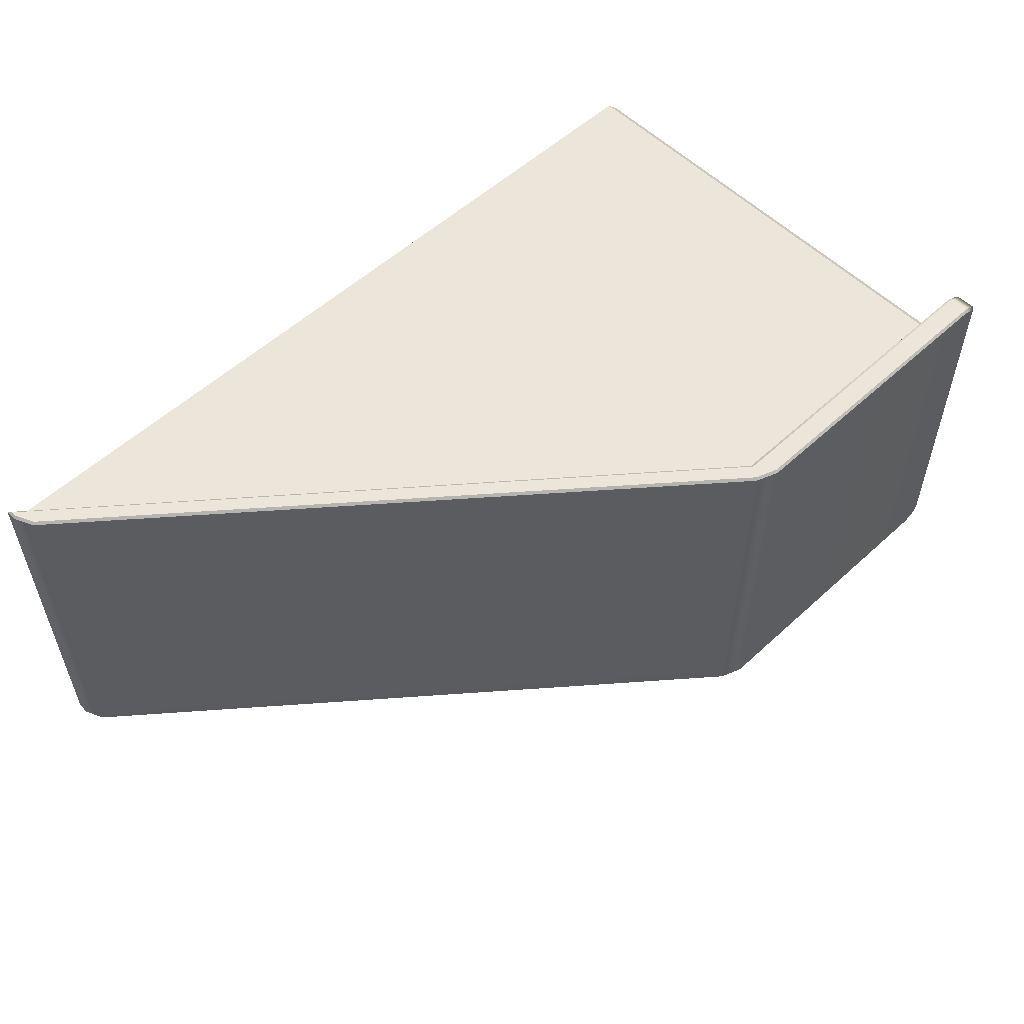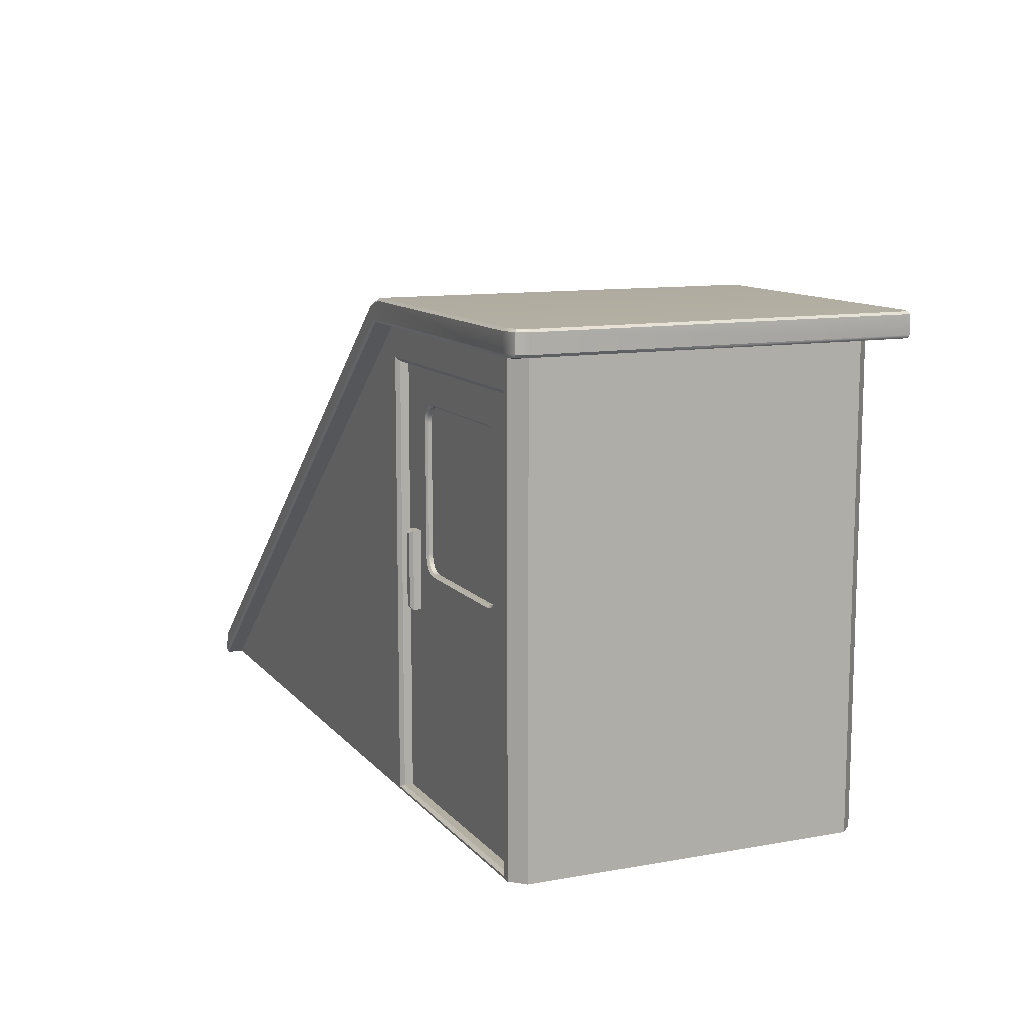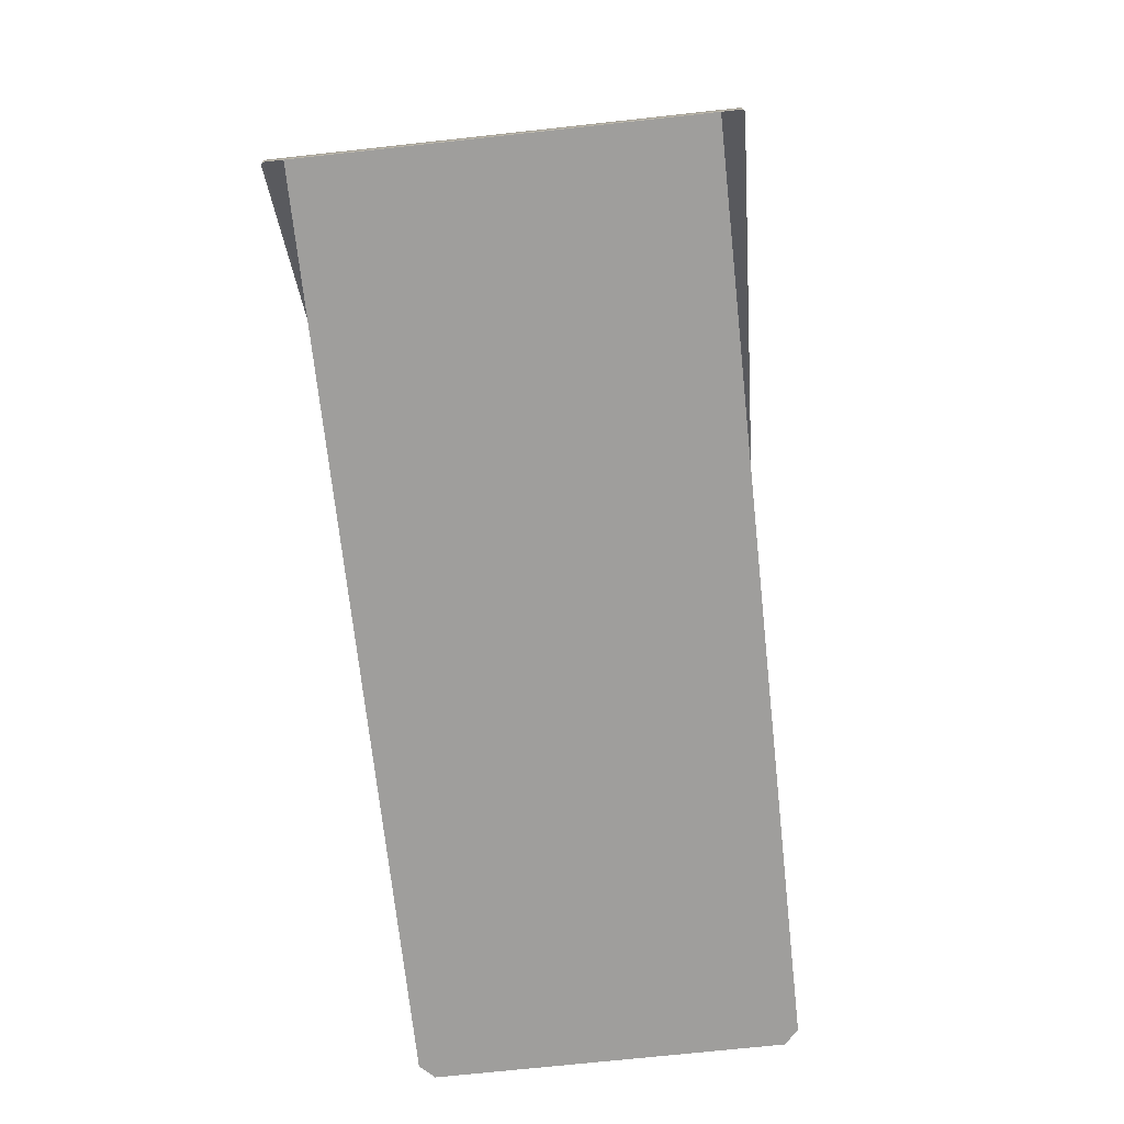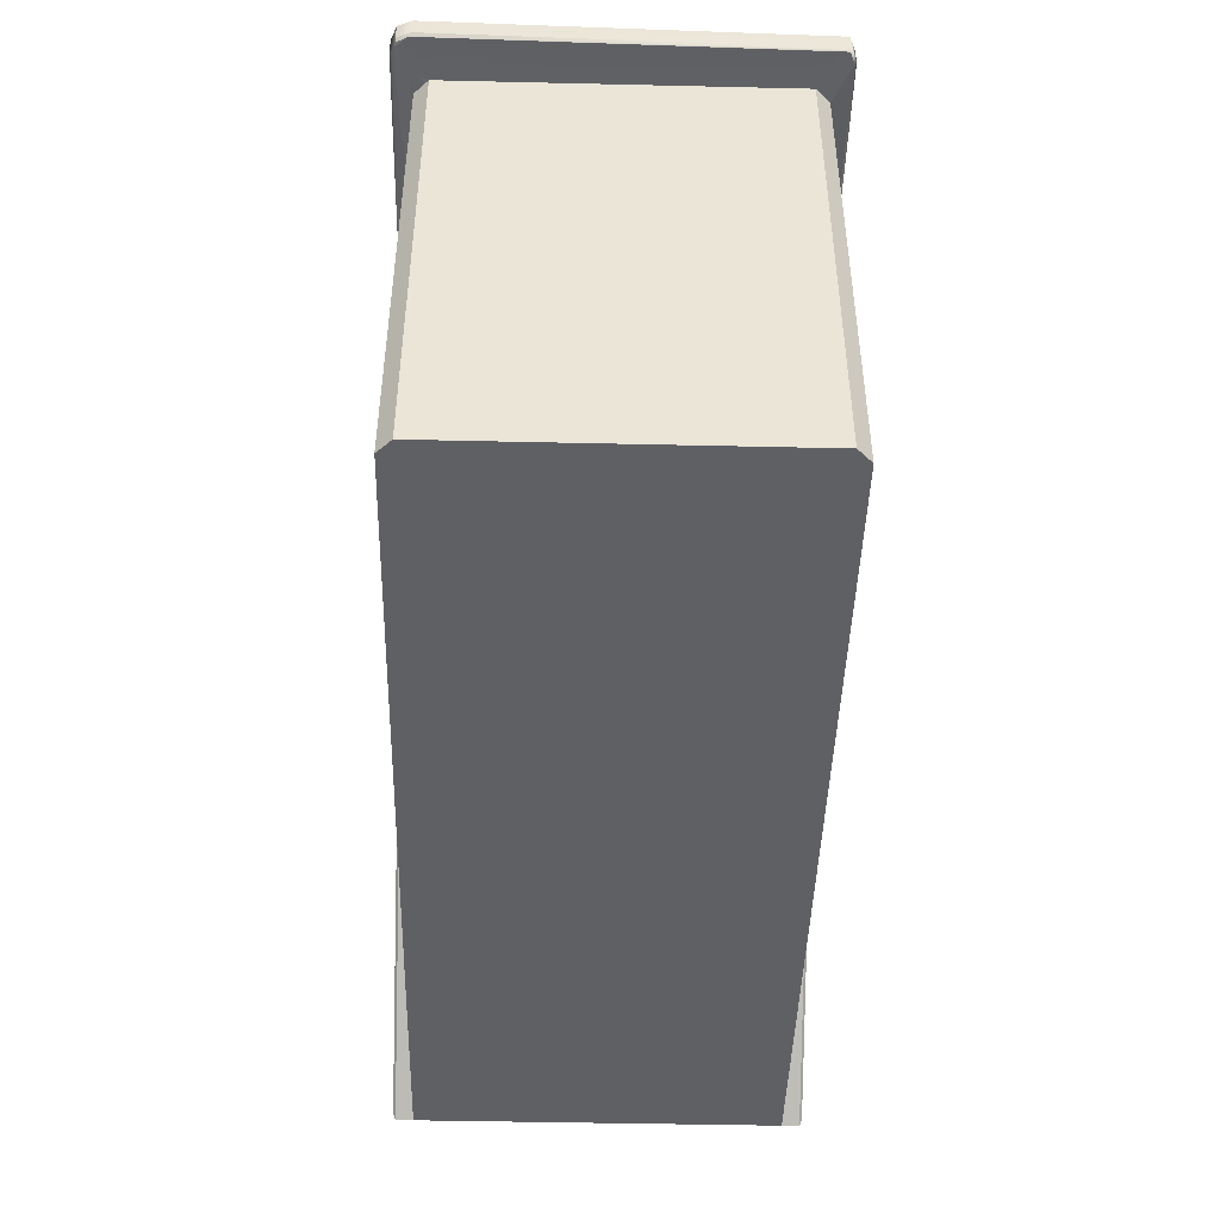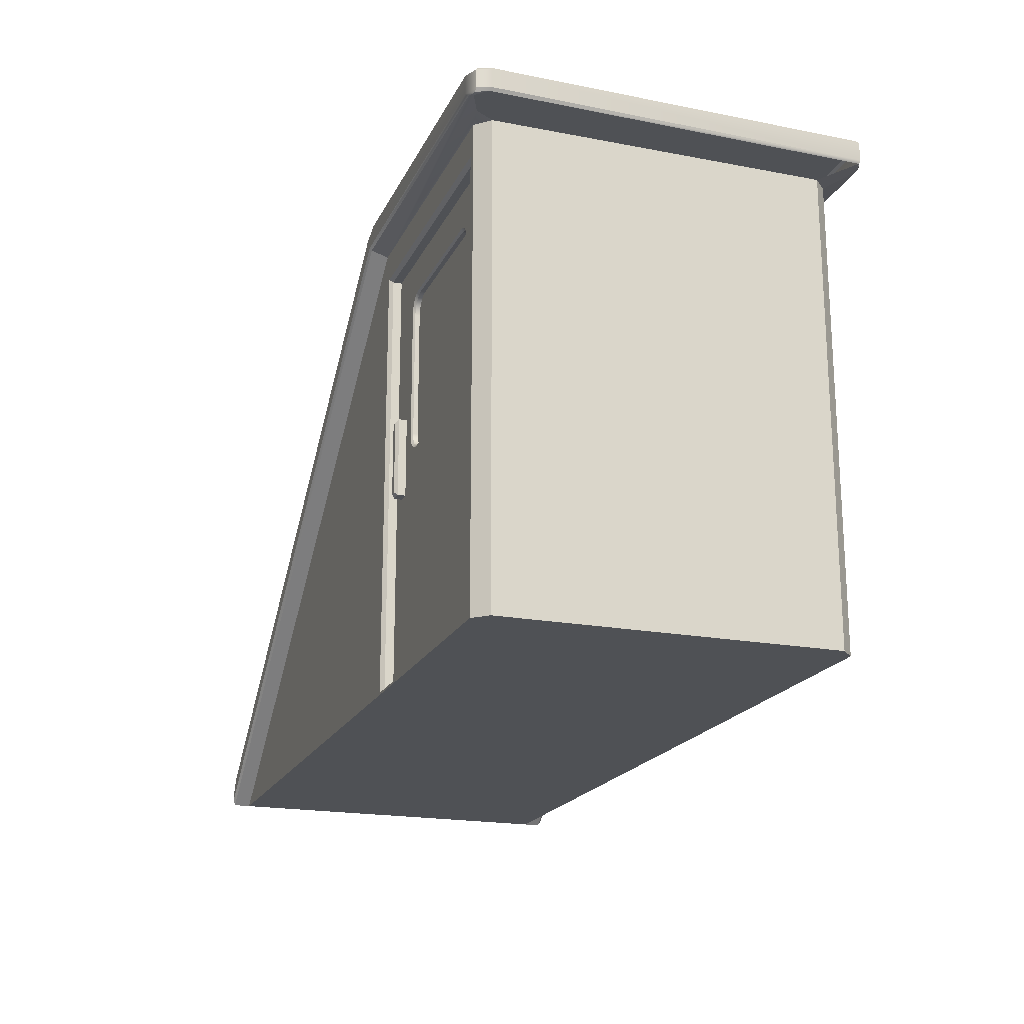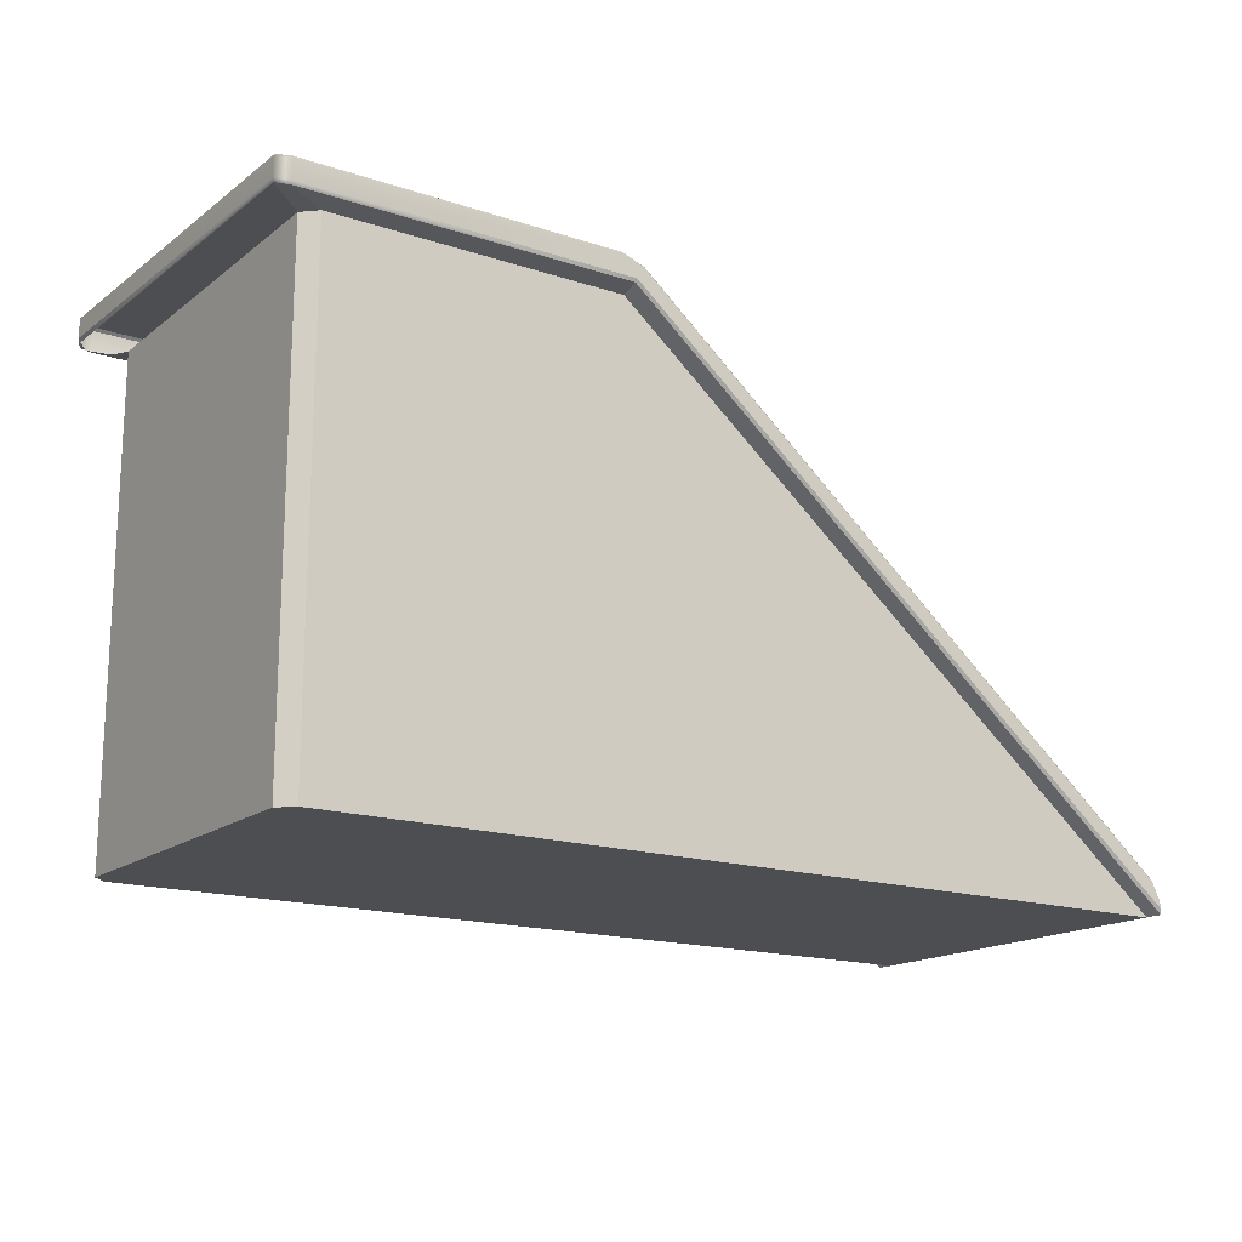
<metadata>
{"format":"obj","ext":"obj","renderer":"f3d","projection":"perspective","resolution":1024,"background":"white","views":[{"elev":55.2,"azim":136.0,"up":"+Z"},{"elev":11.2,"azim":-113.6,"up":"+Y"},{"elev":-71.0,"azim":96.2,"up":"+Y"},{"elev":-45.3,"azim":-91.5,"up":"+Y"},{"elev":-19.6,"azim":-109.5,"up":"+Y"},{"elev":-16.6,"azim":-34.0,"up":"+Y"}]}
</metadata>
<code>
g pCube2_initialShadingGroup
v -0.6638 2.674 1.069
v -0.6638 -0.08507 1.069
v 2.696 -0.0831 1.069
v -0.6638 -0.08507 -1.032
v -0.6638 2.674 -1.032
v 2.696 -0.0831 -1.032
v -2.4 2.674 -0.9518
v -2.4 -0.08507 -0.9518
v -2.4 -0.08507 0.989
v -2.4 2.674 0.989
v -2.32 2.674 1.069
v -2.32 -0.08507 1.069
v 2.644 0.09699 1.069
v 2.696 -0.01482 1.069
v 2.696 -0.01482 -1.032
v 2.644 0.09699 -1.032
v -0.6072 2.797 -1.034
v -0.7373 2.844 -1.03
v -0.7373 2.844 1.068
v -0.6072 2.797 1.07
v -2.4 2.844 1.069
v -2.4 2.844 -1.032
v -2.32 -0.08507 -1.032
v -2.32 2.674 -1.032
v -2.451 2.68 -1.057
v -0.7301 2.479 -0.9596
v -0.7301 -0.05862 -0.9596
v -0.8283 1.052 -0.9596
v -0.8283 1.52 -0.9596
v -2.254 -0.05862 -0.9596
v -2.254 2.479 -0.9596
v -2.055 2.316 -0.9596
v -1.997 2.164 -0.9596
v -1.997 1.389 -0.9596
v -2.011 1.211 -0.9596
v -0.913 2.33 -0.9596
v -1.092 2.269 -0.9596
v -1.892 2.269 -0.9596
v -0.9728 1.211 -0.9596
v -1.092 1.284 -0.9596
v -1.892 1.284 -0.9596
v -0.9607 1.215 -0.9596
v -0.8999 1.052 -0.9596
v -2.275 -0.07264 -1.032
v -2.254 -0.05862 -1.01
v -0.7083 -0.07264 -1.032
v -0.7301 -0.05862 -1.01
v -2.275 2.501 -1.032
v -2.254 2.479 -1.01
v -0.7301 2.479 -1.01
v -0.7083 2.501 -1.032
v -0.8462 1.07 -1.023
v -0.8283 1.052 -1.005
v -0.882 1.07 -1.023
v -0.8999 1.052 -1.005
v -0.8283 1.52 -1.005
v -0.8462 1.502 -1.023
v -0.882 1.502 -1.023
v -0.8999 1.52 -1.005
v -0.8999 1.52 -0.9596
v -0.6664 2.702 1.173
v -0.6621 2.718 1.185
v -2.528 2.718 1.185
v -2.528 2.698 1.175
v 2.696 -0.0831 1.171
v 2.682 -0.05221 1.185
v 2.696 -0.01483 1.171
v 2.682 -0.01807 1.185
v 2.632 0.08787 1.185
v 2.644 0.09698 1.171
v -0.6661 2.718 -1.148
v -0.67 2.702 -1.135
v -2.545 2.701 -1.135
v -2.528 2.719 -1.148
v 2.696 -0.0831 -1.134
v 2.682 -0.05223 -1.148
v 2.682 -0.01808 -1.148
v 2.696 -0.01484 -1.134
v 2.632 0.08784 -1.148
v 2.644 0.09695 -1.134
v -0.6098 2.797 1.171
v -0.6174 2.784 1.185
v -0.6132 2.797 -1.134
v -0.6214 2.784 -1.148
v -0.7399 2.844 1.171
v -0.7428 2.829 1.185
v -0.7436 2.844 -1.134
v -0.747 2.829 -1.148
v -2.526 2.844 -1.134
v -2.528 2.829 -1.148
v -2.526 2.844 1.171
v -2.528 2.829 1.185
v -2.6 2.701 1.147
v -2.609 2.719 1.152
v -2.627 2.703 -1.046
v -2.642 2.719 -1.035
v -2.609 2.719 -1.115
v -2.594 2.702 -1.115
v -2.609 2.829 1.152
v -2.598 2.844 1.141
v -2.642 2.829 -1.035
v -2.628 2.844 -1.032
v -2.609 2.829 -1.115
v -2.598 2.844 -1.104
v -0.6667 2.774 1.185
v -0.6708 2.774 -1.148
v -2.57 2.696 -1.114
v -2.554 2.845 1.117
v -2.57 2.844 -1.113
v -0.9867 1.389 -0.9596
v -0.9867 2.164 -0.9596
v -0.9712 2.136 -0.9596
v -1.932 1.292 -0.9596
v -1.921 1.304 -0.9482
v -1.881 1.296 -0.9482
v -1.966 1.315 -0.9596
v -1.955 1.326 -0.9482
v -1.989 1.349 -0.9596
v -1.978 1.36 -0.9482
v -1.986 1.401 -0.9482
v -1.103 1.296 -0.9482
v -1.063 1.304 -0.9482
v -1.052 1.292 -0.9596
v -1.029 1.326 -0.9482
v -1.018 1.315 -0.9596
v -1.006 1.36 -0.9482
v -0.9947 1.349 -0.9596
v -0.9981 1.401 -0.9482
v -1.989 2.205 -0.9596
v -1.978 2.193 -0.9482
v -1.986 2.153 -0.9482
v -1.966 2.239 -0.9596
v -1.955 2.227 -0.9482
v -1.932 2.261 -0.9596
v -1.921 2.25 -0.9482
v -1.881 2.258 -0.9482
v -0.9981 2.153 -0.9482
v -1.006 2.193 -0.9482
v -0.9947 2.205 -0.9596
v -1.029 2.227 -0.9482
v -1.018 2.239 -0.9596
v -1.063 2.25 -0.9482
v -1.052 2.261 -0.9596
v -1.103 2.258 -0.9482
v -1.986 2.153 -0.9217
v -1.986 1.401 -0.9217
v -1.103 2.258 -0.9217
v -1.881 2.258 -0.9217
v -0.9981 1.401 -0.9217
v -0.9981 2.153 -0.9217
v -1.881 1.296 -0.9217
v -1.103 1.296 -0.9217
v -1.006 1.36 -0.9217
v -1.029 1.326 -0.9217
v -1.006 2.193 -0.9217
v -1.029 2.227 -0.9217
v -1.063 2.25 -0.9217
v -1.921 2.25 -0.9217
v -1.955 2.227 -0.9217
v -1.978 2.193 -0.9217
v -1.978 1.36 -0.9217
v -1.955 1.326 -0.9217
v -1.921 1.304 -0.9217
v -1.063 1.304 -0.9217
v -0.9798 1.248 -0.9596
v -0.9737 1.249 -0.9596
v -0.9867 1.284 -0.9596
v -0.979 2.202 -0.9596
v -0.9499 2.3 -0.9596
v -0.9867 2.269 -0.9596
f 1 2 3
f 4 5 6
f 2 4 6
f 2 6 3
f 7 8 9
f 7 9 10
f 11 12 2
f 11 2 1
f 13 14 15
f 13 15 16
f 3 6 15
f 3 15 14
f 17 18 19
f 17 19 20
f 21 19 22
f 19 18 22
f 17 20 16
f 20 13 16
f 9 8 23
f 12 9 23
f 2 12 23
f 4 2 23
f 7 24 23
f 7 23 8
f 25 24 7
f 9 12 11
f 9 11 10
f 26 27 28
f 26 28 29
f 30 31 32
f 30 32 33
f 30 33 34
f 30 34 35
f 31 26 36
f 31 36 37
f 31 37 38
f 31 38 32
f 39 27 30
f 40 39 30
f 41 40 30
f 35 41 30
f 27 39 42
f 27 42 43
f 28 27 43
f 44 45 46
f 45 47 46
f 45 44 48
f 45 48 49
f 49 48 50
f 48 51 50
f 50 51 46
f 50 46 47
f 23 24 48
f 23 48 44
f 24 5 51
f 24 51 48
f 5 4 46
f 5 46 51
f 4 23 44
f 4 44 46
f 45 49 31
f 45 31 30
f 49 50 26
f 49 26 31
f 50 47 27
f 50 27 26
f 47 45 30
f 47 30 27
f 52 53 54
f 53 55 54
f 53 52 56
f 52 57 56
f 56 57 58
f 56 58 59
f 54 55 59
f 54 59 58
f 57 52 54
f 57 54 58
f 29 28 53
f 29 53 56
f 28 43 55
f 28 55 53
f 43 60 59
f 43 59 55
f 60 29 56
f 60 56 59
f 61 62 63
f 61 63 64
f 62 61 65
f 62 65 66
f 66 65 67
f 66 67 68
f 68 67 69
f 67 70 69
f 71 72 73
f 71 73 74
f 72 71 75
f 71 76 75
f 75 76 77
f 75 77 78
f 78 77 79
f 78 79 80
f 69 70 81
f 69 81 82
f 80 79 83
f 79 84 83
f 82 81 85
f 82 85 86
f 83 84 87
f 84 88 87
f 87 88 89
f 88 90 89
f 86 85 91
f 86 91 92
f 93 94 95
f 94 96 95
f 95 96 97
f 95 97 98
f 64 63 93
f 63 94 93
f 99 100 101
f 100 102 101
f 101 102 103
f 102 104 103
f 92 91 99
f 91 100 99
f 74 73 98
f 74 98 97
f 89 90 104
f 90 103 104
f 105 62 66
f 82 105 66
f 69 82 66
f 68 69 66
f 77 76 71
f 79 77 71
f 84 79 71
f 106 84 71
f 86 92 63
f 105 86 63
f 62 105 63
f 106 71 74
f 88 106 74
f 90 88 74
f 101 96 94
f 101 94 99
f 1 3 61
f 3 65 61
f 6 5 72
f 6 72 75
f 5 24 25
f 5 25 107
f 5 107 73
f 5 73 72
f 108 21 22
f 100 108 22
f 102 100 22
f 109 102 22
f 14 13 70
f 14 70 67
f 16 15 80
f 15 78 80
f 3 14 67
f 3 67 65
f 15 6 75
f 15 75 78
f 18 17 83
f 18 83 87
f 20 19 81
f 19 85 81
f 85 19 21
f 91 85 21
f 108 91 21
f 109 22 18
f 89 109 18
f 87 89 18
f 13 20 70
f 20 81 70
f 17 16 80
f 17 80 83
f 86 105 82
f 88 84 106
f 94 63 92
f 94 92 99
f 74 97 103
f 74 103 90
f 97 96 101
f 97 101 103
f 108 100 91
f 107 95 98
f 107 98 73
f 109 89 104
f 109 104 102
f 42 110 111
f 42 111 112
f 42 112 60
f 42 60 43
f 60 112 36
f 29 60 36
f 26 29 36
f 41 113 114
f 41 114 115
f 113 116 117
f 113 117 114
f 116 118 119
f 116 119 117
f 118 34 120
f 118 120 119
f 121 122 123
f 121 123 40
f 122 124 125
f 122 125 123
f 124 126 125
f 126 127 125
f 126 128 127
f 128 110 127
f 33 129 130
f 33 130 131
f 129 132 133
f 129 133 130
f 132 134 135
f 132 135 133
f 134 38 136
f 134 136 135
f 137 138 111
f 138 139 111
f 138 140 141
f 138 141 139
f 140 142 141
f 142 143 141
f 142 144 143
f 144 37 143
f 41 115 121
f 41 121 40
f 120 34 33
f 120 33 131
f 136 38 37
f 136 37 144
f 137 111 110
f 137 110 128
f 120 131 145
f 120 145 146
f 136 144 147
f 136 147 148
f 137 128 149
f 137 149 150
f 121 115 151
f 121 151 152
f 35 34 118
f 35 118 116
f 35 116 113
f 35 113 41
f 32 38 134
f 32 134 132
f 32 132 129
f 32 129 33
f 149 153 154
f 150 149 154
f 155 150 154
f 156 155 154
f 157 156 154
f 147 157 154
f 148 147 154
f 158 148 154
f 159 158 154
f 160 159 154
f 145 160 154
f 146 145 154
f 161 146 154
f 162 161 154
f 163 162 154
f 151 163 154
f 152 151 154
f 164 152 154
f 119 120 146
f 119 146 161
f 117 119 161
f 117 161 162
f 115 114 163
f 115 163 151
f 114 117 162
f 114 162 163
f 122 121 152
f 122 152 164
f 124 122 164
f 124 164 154
f 128 126 153
f 128 153 149
f 126 124 154
f 126 154 153
f 135 136 148
f 135 148 158
f 133 135 158
f 133 158 159
f 131 130 160
f 131 160 145
f 130 133 159
f 130 159 160
f 138 137 150
f 138 150 155
f 140 138 155
f 140 155 156
f 144 142 157
f 144 157 147
f 142 140 156
f 142 156 157
f 40 123 165
f 40 165 39
f 39 165 166
f 39 166 42
f 42 166 110
f 166 127 110
f 123 125 167
f 123 167 165
f 165 167 166
f 166 167 127
f 167 125 127
f 111 139 168
f 111 168 112
f 112 168 169
f 112 169 36
f 36 169 37
f 169 143 37
f 139 141 170
f 139 170 168
f 168 170 169
f 169 170 143
f 170 141 143
f 11 1 64
f 1 61 64
f 10 11 64
f 10 64 93

</code>
